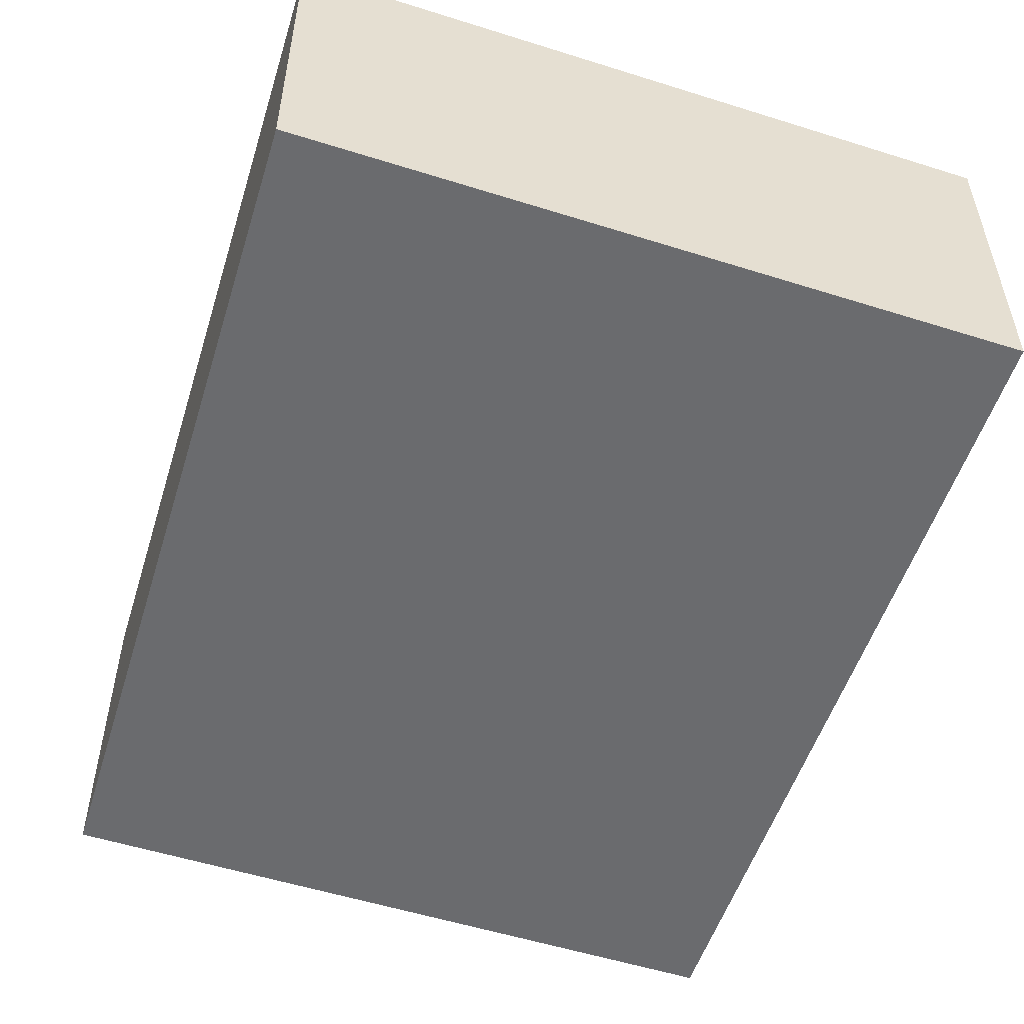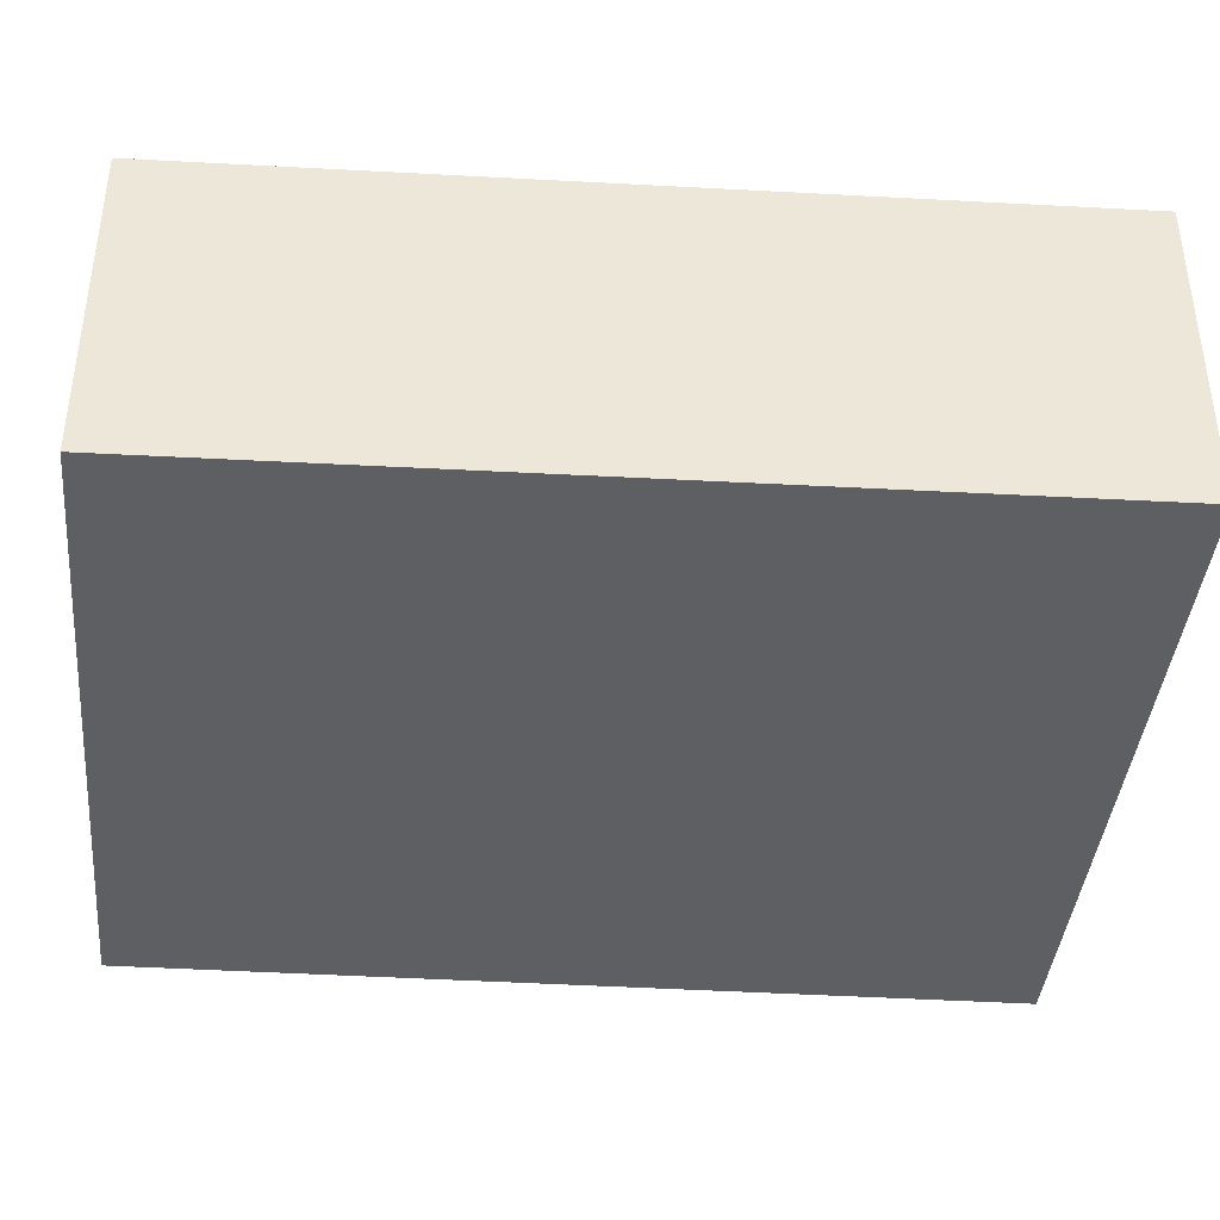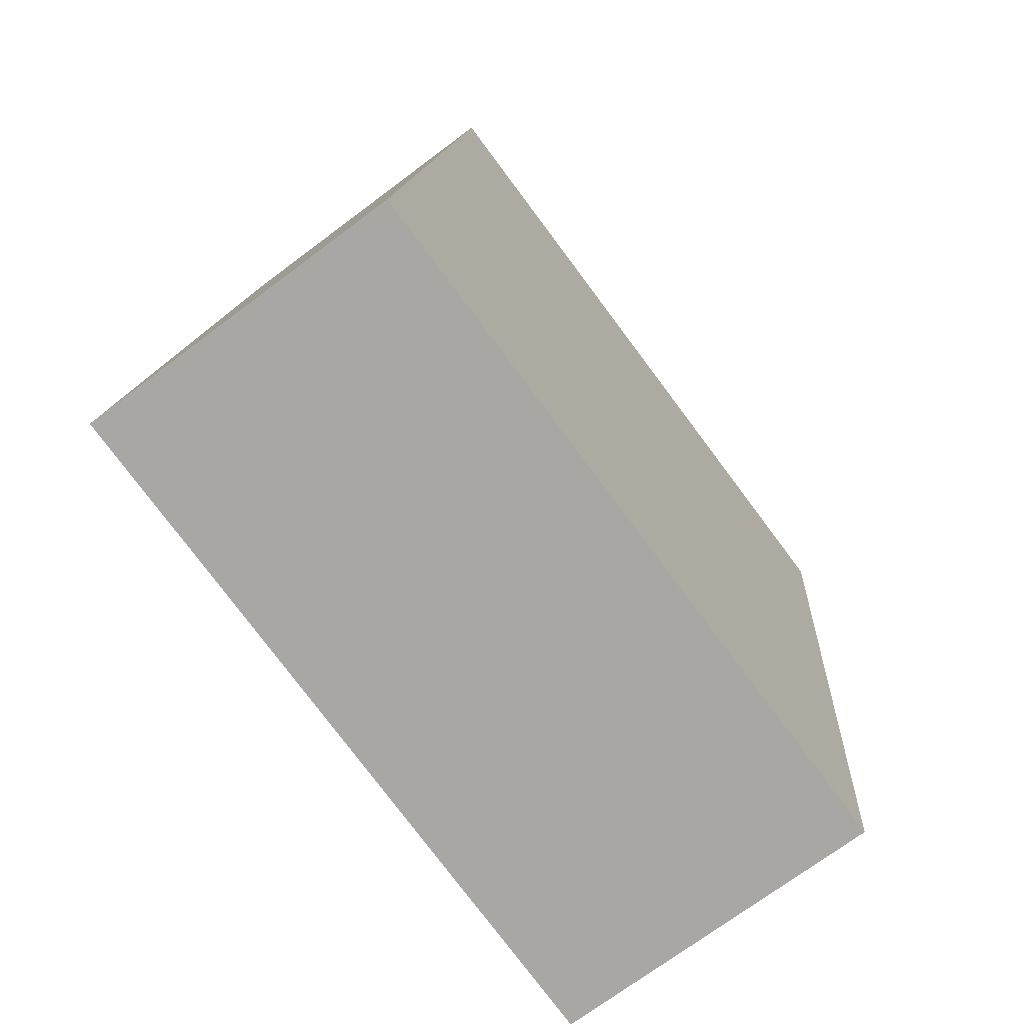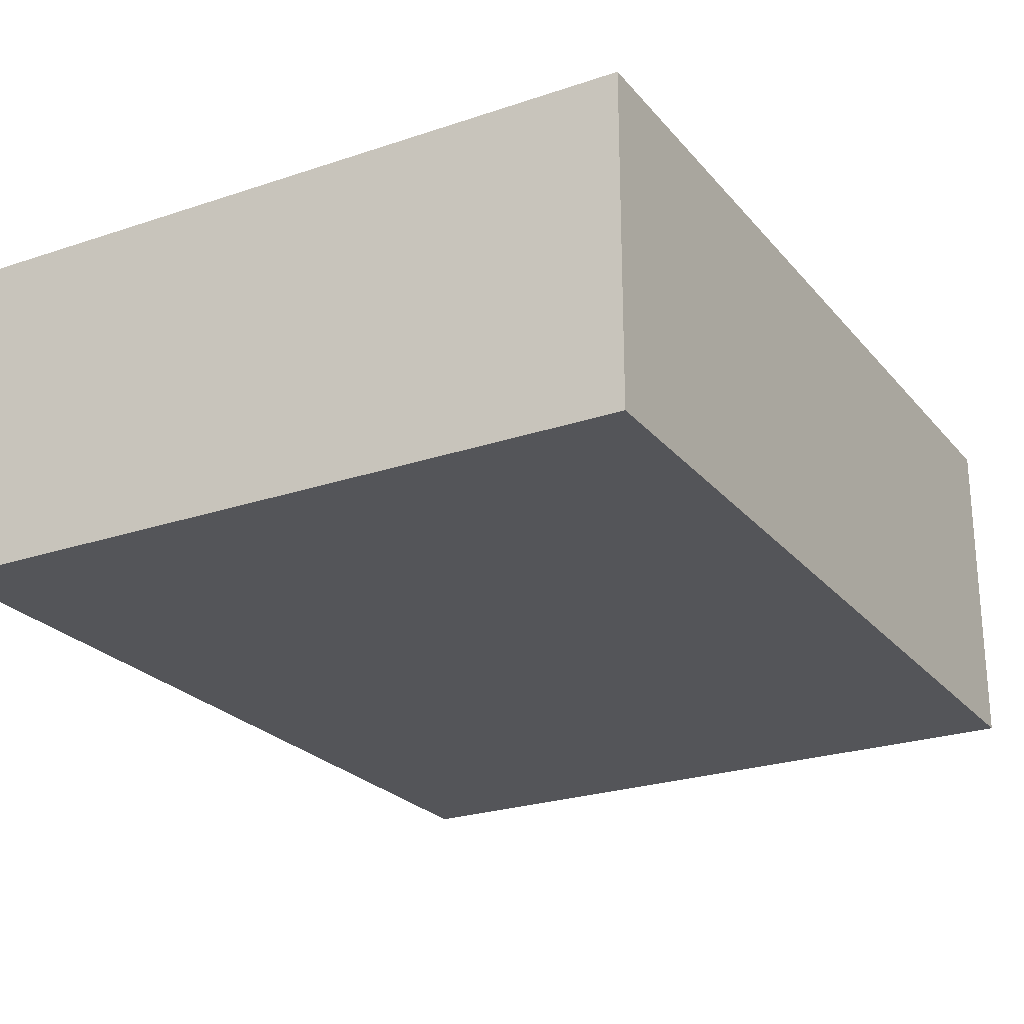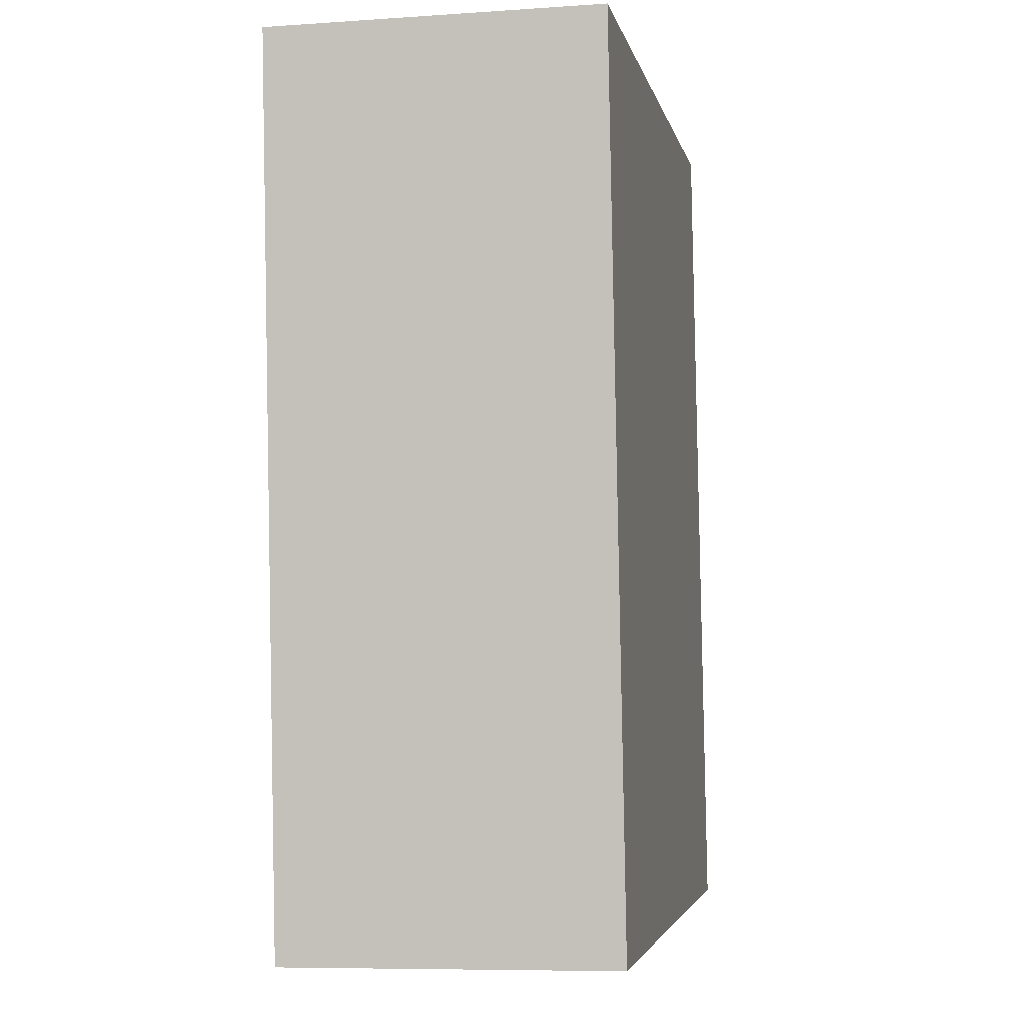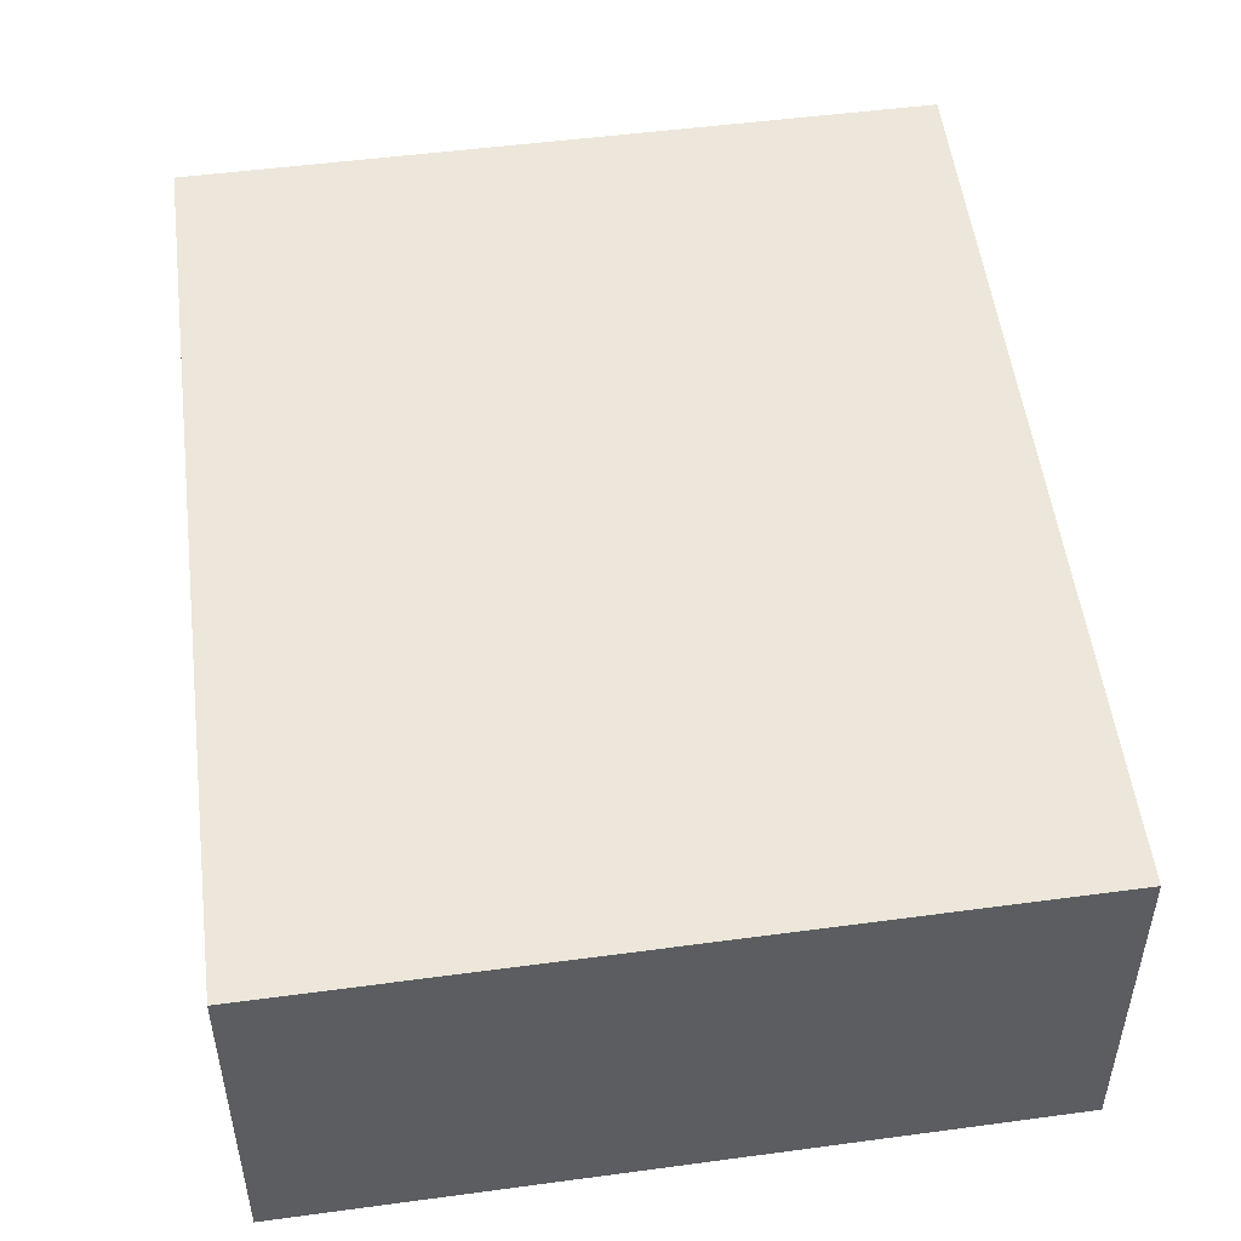
<metadata>
{"format":"obj","ext":"obj","renderer":"f3d","projection":"perspective","resolution":1024,"background":"white","views":[{"elev":-53.4,"azim":156.8,"up":"+Y"},{"elev":-40.1,"azim":80.1,"up":"+Y"},{"elev":-71.6,"azim":126.9,"up":"+Z"},{"elev":-24.8,"azim":-155.7,"up":"+Y"},{"elev":-8.1,"azim":-79.2,"up":"+Z"},{"elev":50.7,"azim":-12.8,"up":"+Y"}]}
</metadata>
<code>
v  6.519 3.08 0.5
v  0.795 3.08 -8.204
v  0 3.08 1.886e-16
v  7.341 3.08 -7.181
v  7.394 3.08 -7.675
v  6.782 3.08 -1.955
v  7.394 4.7e-16 -7.675
v  0.795 5.023e-16 -8.204
v  0 0 0
v  6.519 -3.062e-17 0.5
v  6.782 1.197e-16 -1.955
v  7.341 4.397e-16 -7.181
g defaultobject
f 1 2 3
f 2 1 4
f 2 4 5
f 4 1 6
f 7 2 5
f 2 7 8
f 8 3 2
f 3 8 9
f 9 1 3
f 1 9 10
f 10 6 1
f 6 10 11
f 6 11 4
f 4 11 12
f 4 12 5
f 5 12 7
f 7 9 8
f 9 7 12
f 9 12 10
f 10 12 11

</code>
